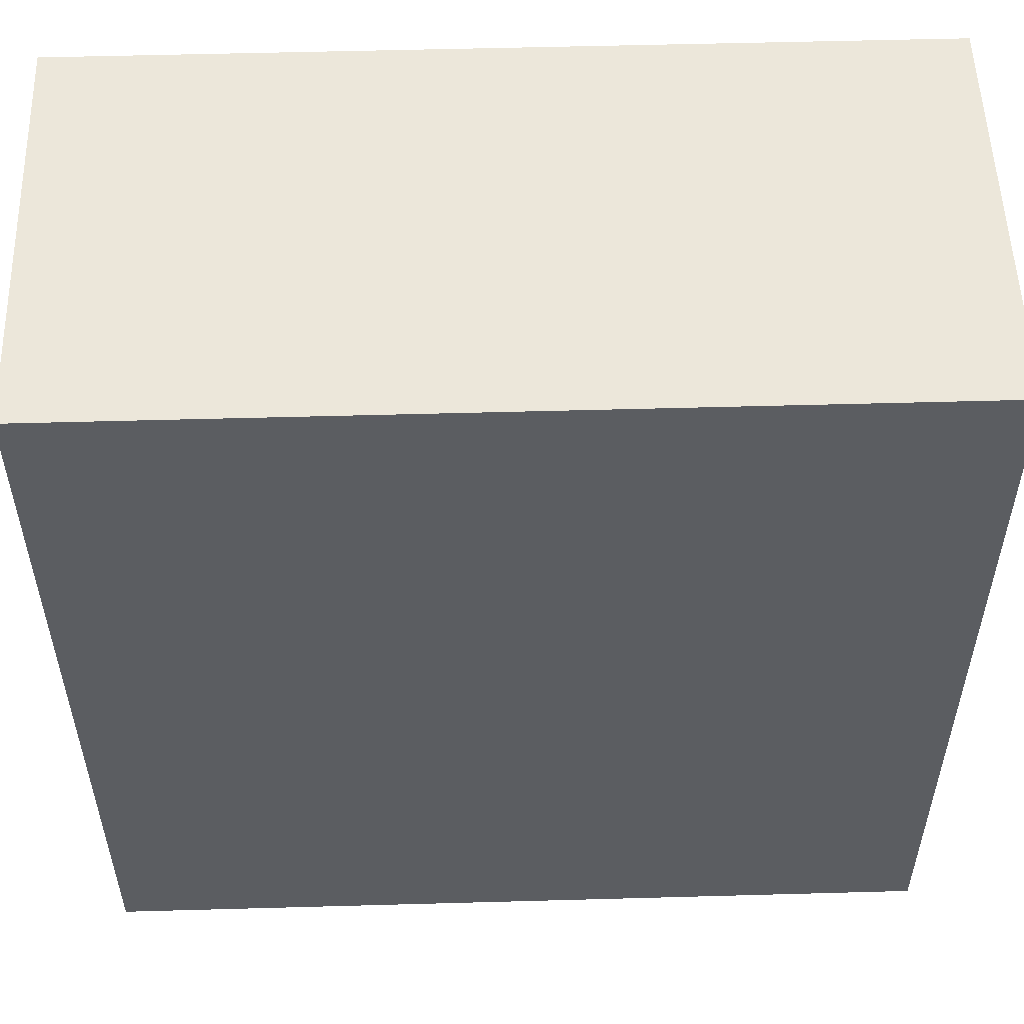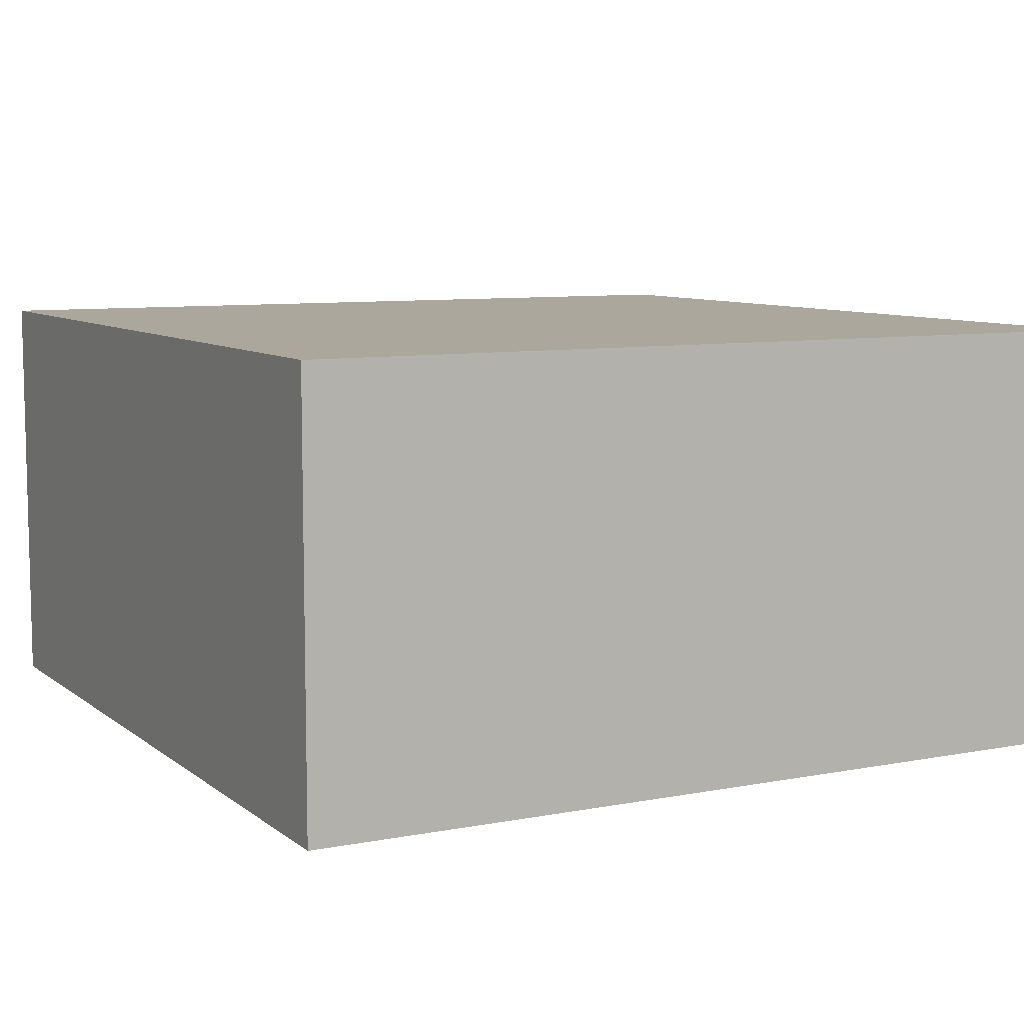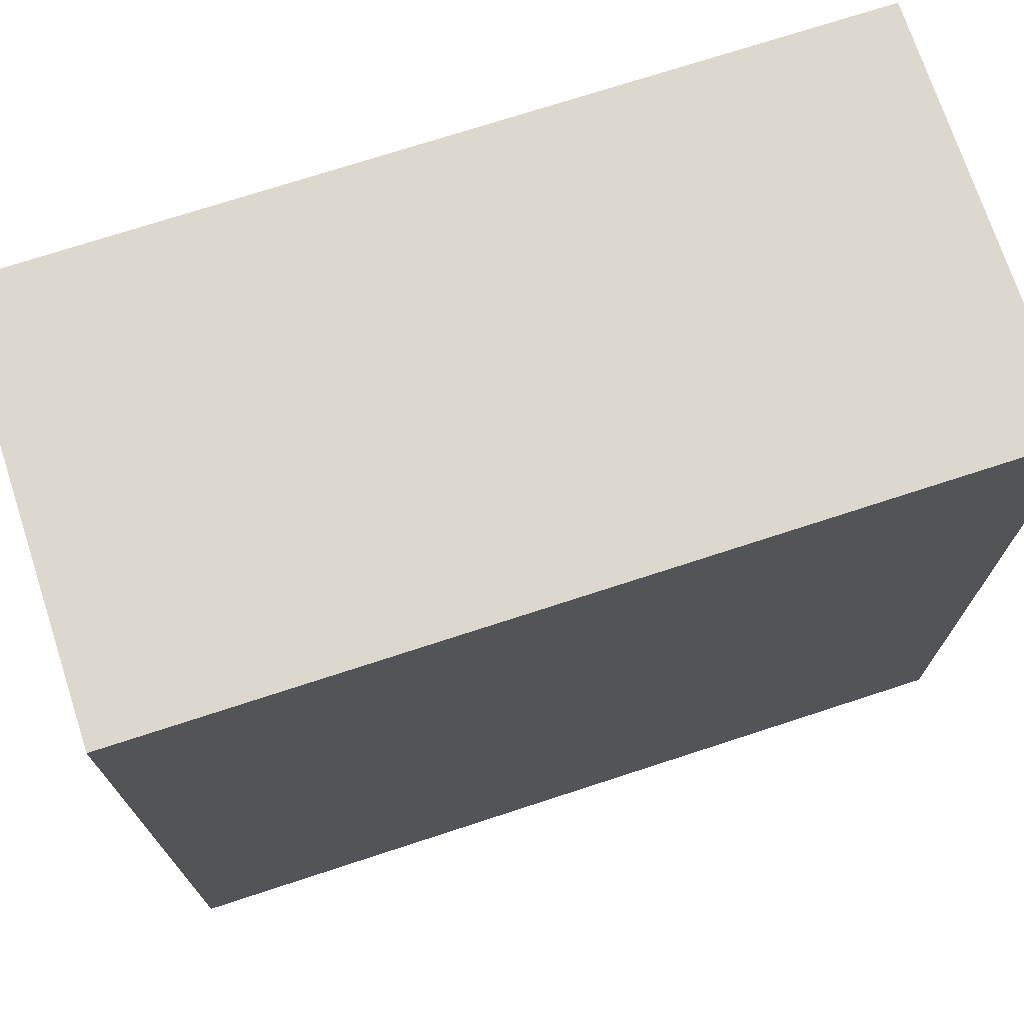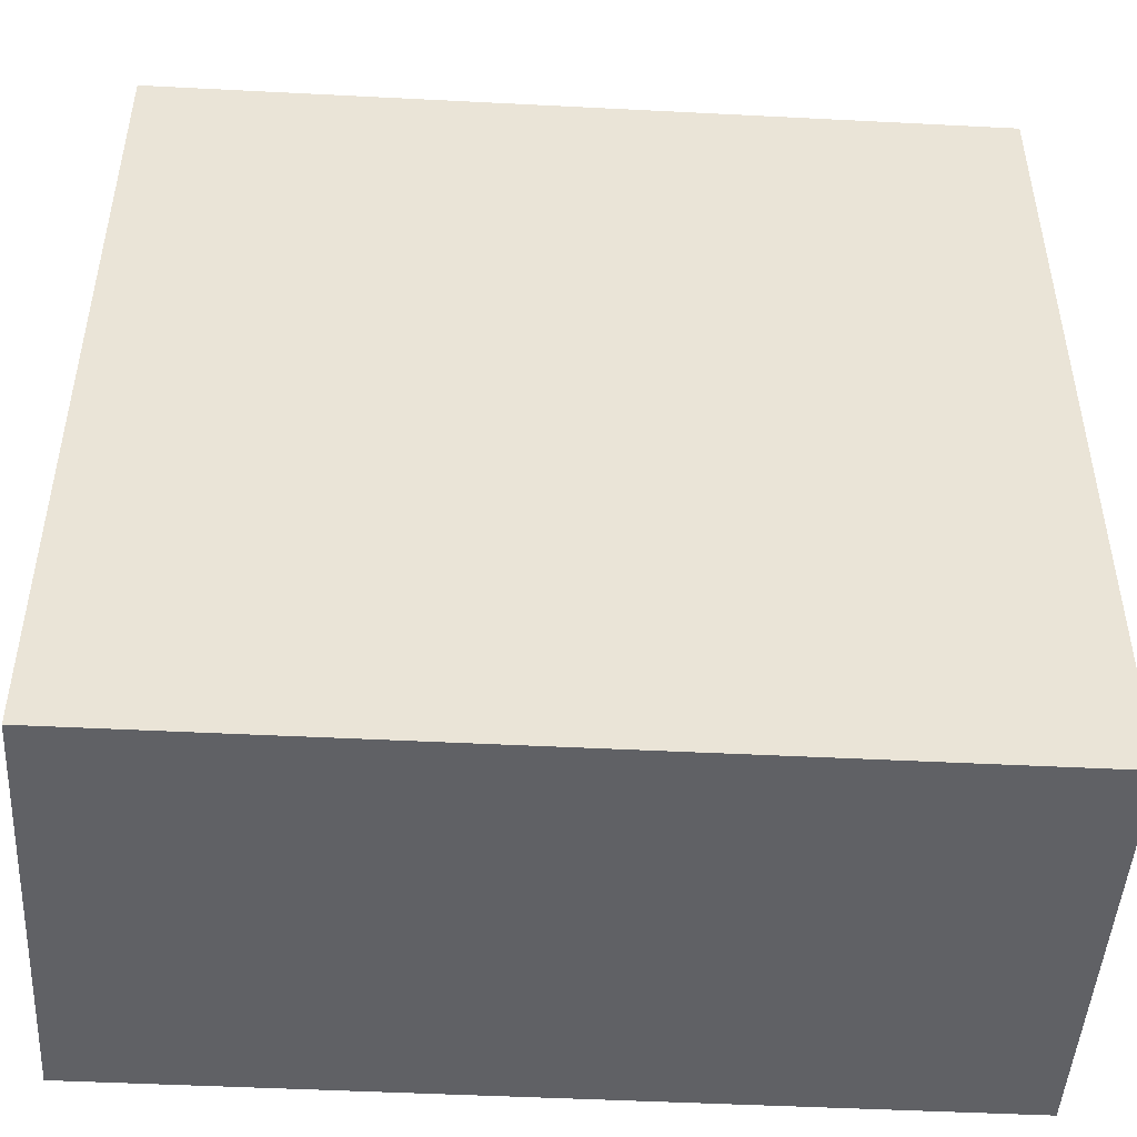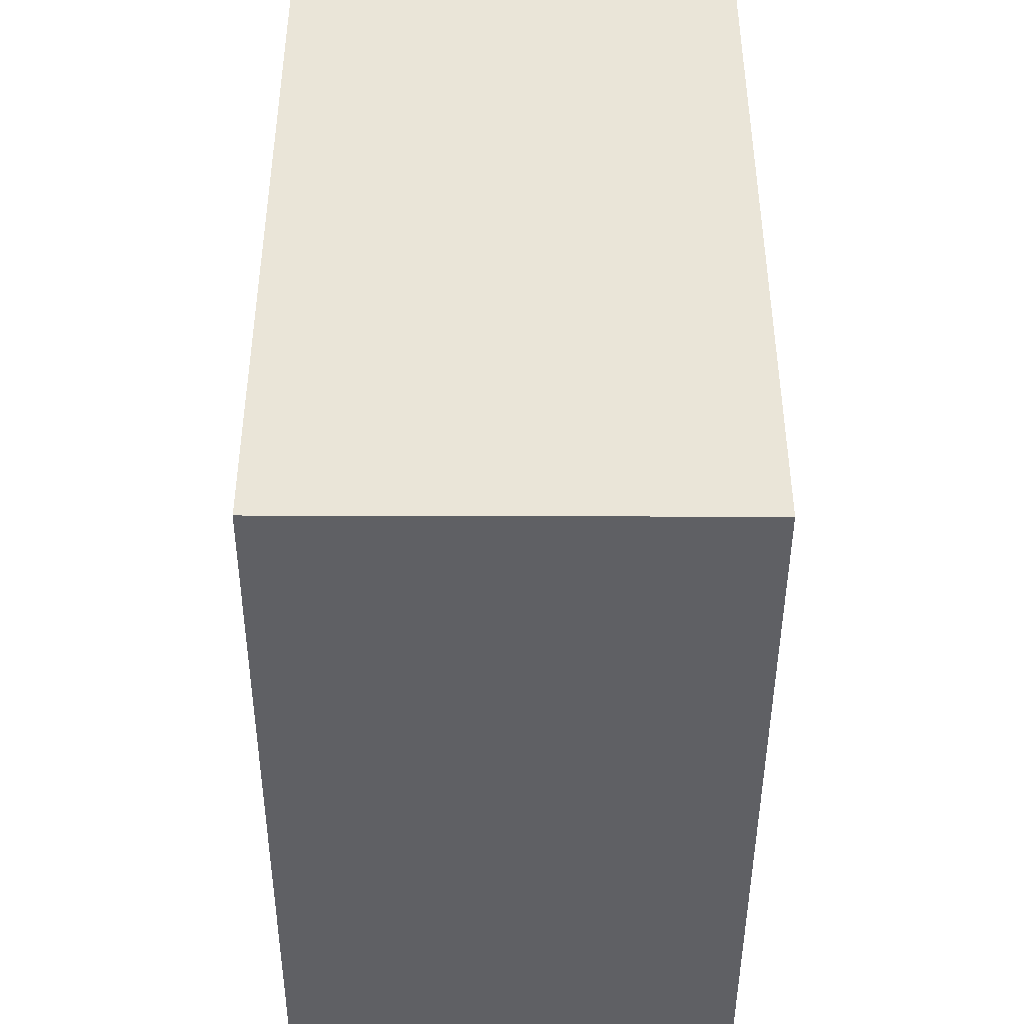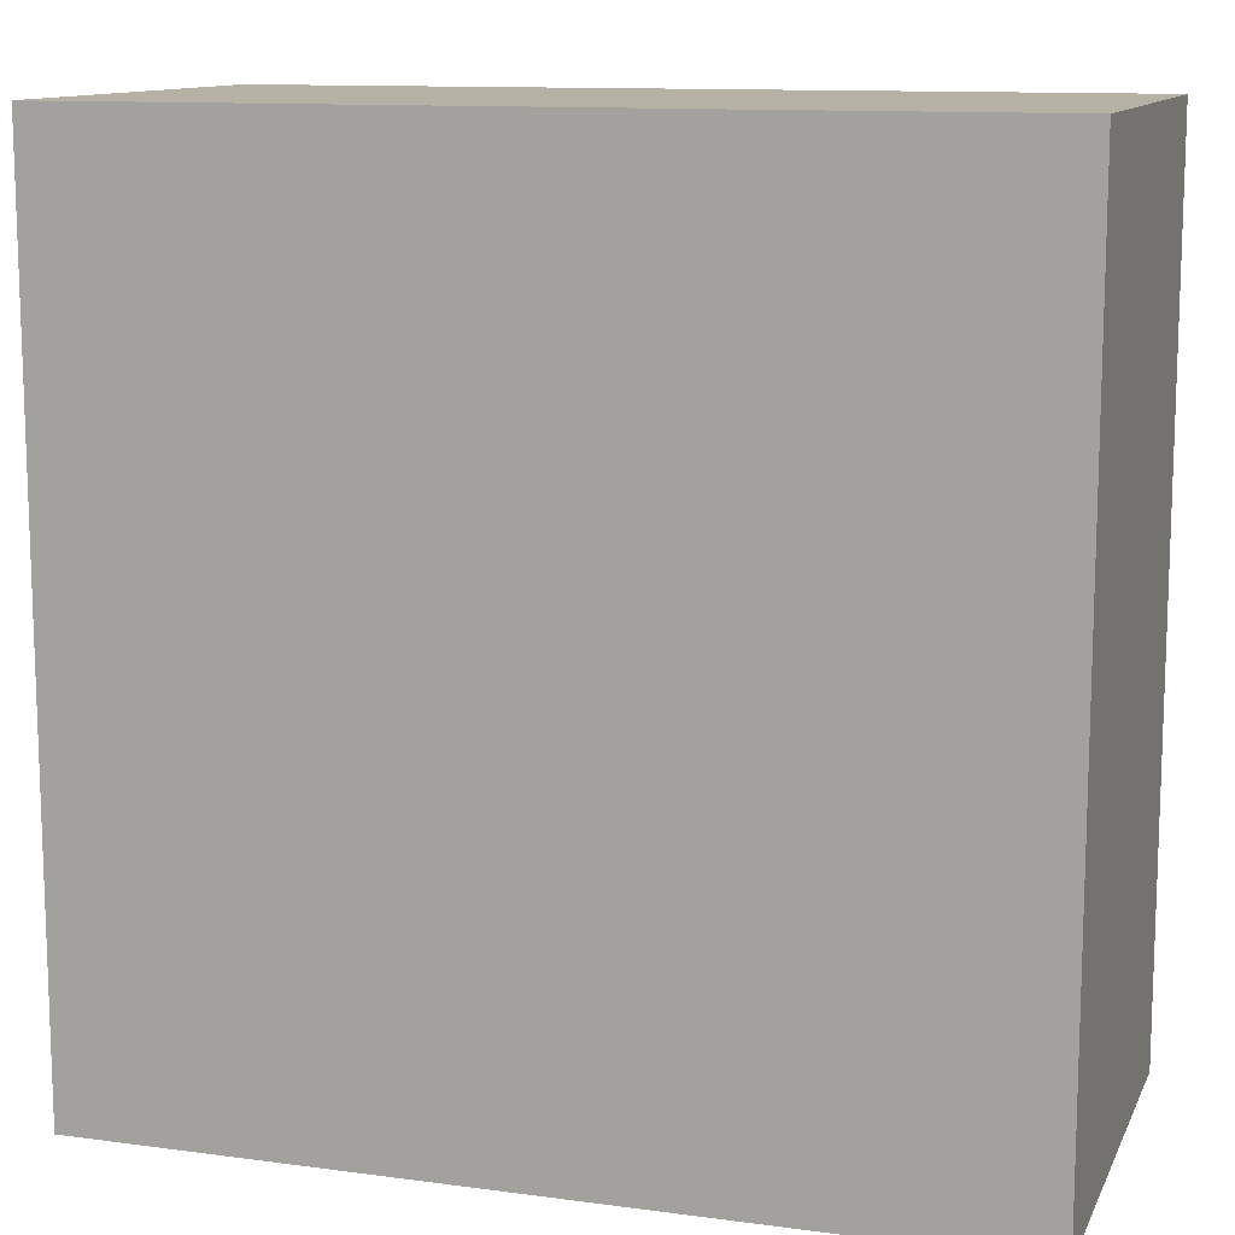
<metadata>
{"format":"obj","ext":"obj","renderer":"f3d","projection":"perspective","resolution":1024,"background":"white","views":[{"elev":53.6,"azim":-1.7,"up":"+Z"},{"elev":8.3,"azim":152.1,"up":"+Y"},{"elev":72.6,"azim":161.9,"up":"+Z"},{"elev":-47.4,"azim":-3.3,"up":"+Z"},{"elev":-44.7,"azim":-90.2,"up":"+Z"},{"elev":11.9,"azim":17.7,"up":"+Z"}]}
</metadata>
<code>
o
v -3.2 0 3.2
v -3.2 0 -3.2
v -3.2 0.1 3.1
v -3.2 0.1 -3.1
v -3.2 0.3 2.9
v -3.2 0.3 2.7
v -3.2 0.3 2.1
v -3.2 0.3 1.5
v -3.2 0.5 1.9
v -3.2 0.5 1.7
v -3.2 0.7 2.7
v -3.2 0.7 2.3
v -3.2 0.7 1.9
v -3.2 0.7 1.7
v -3.2 0.9 2.7
v -3.2 0.9 2.5
v -3.2 0.9 2.1
v -3.2 0.9 1.7
v -3.2 1.1 2.1
v -3.2 1.1 1.7
v -3.2 1.3 2.9
v -3.2 1.3 2.7
v -3.2 1.3 2.5
v -3.2 1.3 2.3
v -3.2 1.3 2.1
v -3.2 1.3 1.5
v -3.2 3.1 3.1
v -3.2 3.1 -3.1
v -3.2 3.2 3.2
v -3.2 3.2 -3.2
v 3.2 0 3.2
v 3.2 0 -3.2
v 3.2 0.1 3.1
v 3.2 0.1 -3.1
v 3.2 0.3 -1.5
v 3.2 0.3 -2.1
v 3.2 0.3 -2.7
v 3.2 0.3 -2.9
v 3.2 0.5 -1.7
v 3.2 0.5 -1.9
v 3.2 0.7 -1.7
v 3.2 0.7 -1.9
v 3.2 0.7 -2.3
v 3.2 0.7 -2.7
v 3.2 0.9 -1.7
v 3.2 0.9 -2.1
v 3.2 0.9 -2.5
v 3.2 0.9 -2.7
v 3.2 1.1 -1.7
v 3.2 1.1 -2.1
v 3.2 1.3 -1.5
v 3.2 1.3 -2.1
v 3.2 1.3 -2.3
v 3.2 1.3 -2.5
v 3.2 1.3 -2.7
v 3.2 1.3 -2.9
v 3.2 3.1 3.1
v 3.2 3.1 -3.1
v 3.2 3.2 3.2
v 3.2 3.2 -3.2
v -3.2 0 3.2
v -3.2 3.2 3.2
v -3.1 0.1 3.2
v -3.1 3.1 3.2
v 1.5 0.3 3.2
v 1.5 1.3 3.2
v 1.7 0.5 3.2
v 1.7 0.7 3.2
v 1.7 0.9 3.2
v 1.7 1.1 3.2
v 1.9 0.5 3.2
v 1.9 0.7 3.2
v 2.1 0.3 3.2
v 2.1 0.9 3.2
v 2.1 1.1 3.2
v 2.1 1.3 3.2
v 2.3 0.7 3.2
v 2.3 1.3 3.2
v 2.5 0.9 3.2
v 2.5 1.3 3.2
v 2.7 0.3 3.2
v 2.7 0.7 3.2
v 2.7 0.9 3.2
v 2.7 1.3 3.2
v 2.9 0.3 3.2
v 2.9 1.3 3.2
v 3.1 0.1 3.2
v 3.1 3.1 3.2
v 3.2 0 3.2
v 3.2 3.2 3.2
v -3.2 0 -3.2
v -3.2 3.2 -3.2
v -3.1 0.1 -3.2
v -3.1 3.1 -3.2
v -2.9 0.3 -3.2
v -2.9 1.3 -3.2
v -2.7 0.3 -3.2
v -2.7 0.7 -3.2
v -2.7 0.9 -3.2
v -2.7 1.3 -3.2
v -2.5 0.9 -3.2
v -2.5 1.3 -3.2
v -2.3 0.7 -3.2
v -2.3 1.3 -3.2
v -2.1 0.3 -3.2
v -2.1 0.9 -3.2
v -2.1 1.1 -3.2
v -2.1 1.3 -3.2
v -1.9 0.5 -3.2
v -1.9 0.7 -3.2
v -1.7 0.5 -3.2
v -1.7 0.7 -3.2
v -1.7 0.9 -3.2
v -1.7 1.1 -3.2
v -1.5 0.3 -3.2
v -1.5 1.3 -3.2
v 3.1 0.1 -3.2
v 3.1 3.1 -3.2
v 3.2 0 -3.2
v 3.2 3.2 -3.2
v -3.2 0 3.2
v 3.2 0 3.2
v -3.1 0 3.1
v 3.1 0 3.1
v -3.1 0 -3.1
v 3.1 0 -3.1
v -3.2 0 -3.2
v 3.2 0 -3.2
v -3.2 3.2 3.2
v 3.2 3.2 3.2
v -3.1 3.2 3.1
v 3.1 3.2 3.1
v -3.1 3.2 -3.1
v 3.1 3.2 -3.1
v -3.2 3.2 -3.2
v 3.2 3.2 -3.2
f 3 2 1
f 4 2 3
f 5 4 3
f 6 4 5
f 7 4 6
f 8 4 7
f 9 8 7
f 10 8 9
f 11 6 5
f 11 7 6
f 12 7 11
f 13 10 9
f 13 9 7
f 14 8 10
f 14 10 13
f 15 12 11
f 15 11 5
f 16 12 15
f 17 13 7
f 17 7 12
f 17 14 13
f 18 8 14
f 18 14 17
f 19 17 12
f 19 18 17
f 20 8 18
f 20 18 19
f 21 5 3
f 21 15 5
f 22 16 15
f 22 15 21
f 23 12 16
f 23 16 22
f 24 19 12
f 24 12 23
f 25 20 19
f 25 19 24
f 26 8 20
f 26 20 25
f 26 4 8
f 27 3 1
f 27 25 24
f 27 26 25
f 27 23 22
f 27 24 23
f 27 21 3
f 27 22 21
f 28 4 26
f 28 26 27
f 28 2 4
f 29 27 1
f 29 28 27
f 30 2 28
f 30 28 29
f 31 32 33
f 33 32 34
f 33 34 35
f 35 34 36
f 36 34 37
f 37 34 38
f 35 36 39
f 39 36 40
f 35 39 41
f 39 40 41
f 40 36 42
f 41 40 42
f 36 37 43
f 37 38 44
f 43 37 44
f 35 41 45
f 41 42 45
f 42 36 46
f 45 42 46
f 36 43 46
f 43 44 47
f 44 38 48
f 47 44 48
f 35 45 49
f 45 46 49
f 46 43 50
f 49 46 50
f 33 35 51
f 35 49 51
f 49 50 51
f 50 43 52
f 51 50 52
f 43 47 53
f 52 43 53
f 47 48 54
f 53 47 54
f 48 38 55
f 54 48 55
f 38 34 56
f 55 38 56
f 31 33 57
f 33 51 57
f 55 56 57
f 51 52 57
f 52 53 57
f 53 54 57
f 54 55 57
f 56 34 58
f 57 56 58
f 34 32 58
f 31 57 59
f 57 58 59
f 58 32 60
f 59 58 60
f 63 62 61
f 64 62 63
f 65 64 63
f 66 64 65
f 67 66 65
f 68 66 67
f 69 66 68
f 70 66 69
f 71 67 65
f 71 68 67
f 72 69 68
f 72 68 71
f 73 65 63
f 73 71 65
f 73 72 71
f 74 69 72
f 74 72 73
f 74 70 69
f 75 66 70
f 75 70 74
f 76 64 66
f 76 66 75
f 77 75 74
f 77 74 73
f 77 76 75
f 78 64 76
f 78 76 77
f 79 78 77
f 80 64 78
f 80 78 79
f 81 73 63
f 81 77 73
f 82 79 77
f 82 77 81
f 83 80 79
f 83 79 82
f 84 64 80
f 84 80 83
f 85 83 82
f 85 82 81
f 85 84 83
f 85 81 63
f 86 64 84
f 86 84 85
f 87 63 61
f 87 85 63
f 87 86 85
f 88 64 86
f 88 86 87
f 88 62 64
f 89 87 61
f 89 88 87
f 90 62 88
f 90 88 89
f 91 92 93
f 93 92 94
f 93 94 95
f 95 94 96
f 93 95 97
f 95 96 97
f 97 96 98
f 98 96 99
f 96 94 100
f 99 96 100
f 98 99 101
f 99 100 101
f 100 94 102
f 101 100 102
f 98 101 103
f 97 98 103
f 101 102 103
f 102 94 104
f 103 102 104
f 97 103 105
f 93 97 105
f 103 104 105
f 105 104 106
f 106 104 107
f 104 94 108
f 107 104 108
f 105 106 109
f 109 106 110
f 105 109 111
f 109 110 111
f 110 106 112
f 111 110 112
f 106 107 113
f 112 106 113
f 107 108 114
f 113 107 114
f 111 112 115
f 93 105 115
f 113 114 115
f 105 111 115
f 112 113 115
f 114 108 116
f 115 114 116
f 108 94 116
f 91 93 117
f 93 115 117
f 115 116 117
f 116 94 118
f 117 116 118
f 94 92 118
f 91 117 119
f 117 118 119
f 118 92 120
f 119 118 120
f 123 122 121
f 124 122 123
f 125 123 121
f 125 124 123
f 126 122 124
f 126 124 125
f 127 125 121
f 127 126 125
f 128 122 126
f 128 126 127
f 129 130 131
f 131 130 132
f 129 131 133
f 131 132 133
f 132 130 134
f 133 132 134
f 129 133 135
f 133 134 135
f 134 130 136
f 135 134 136

</code>
